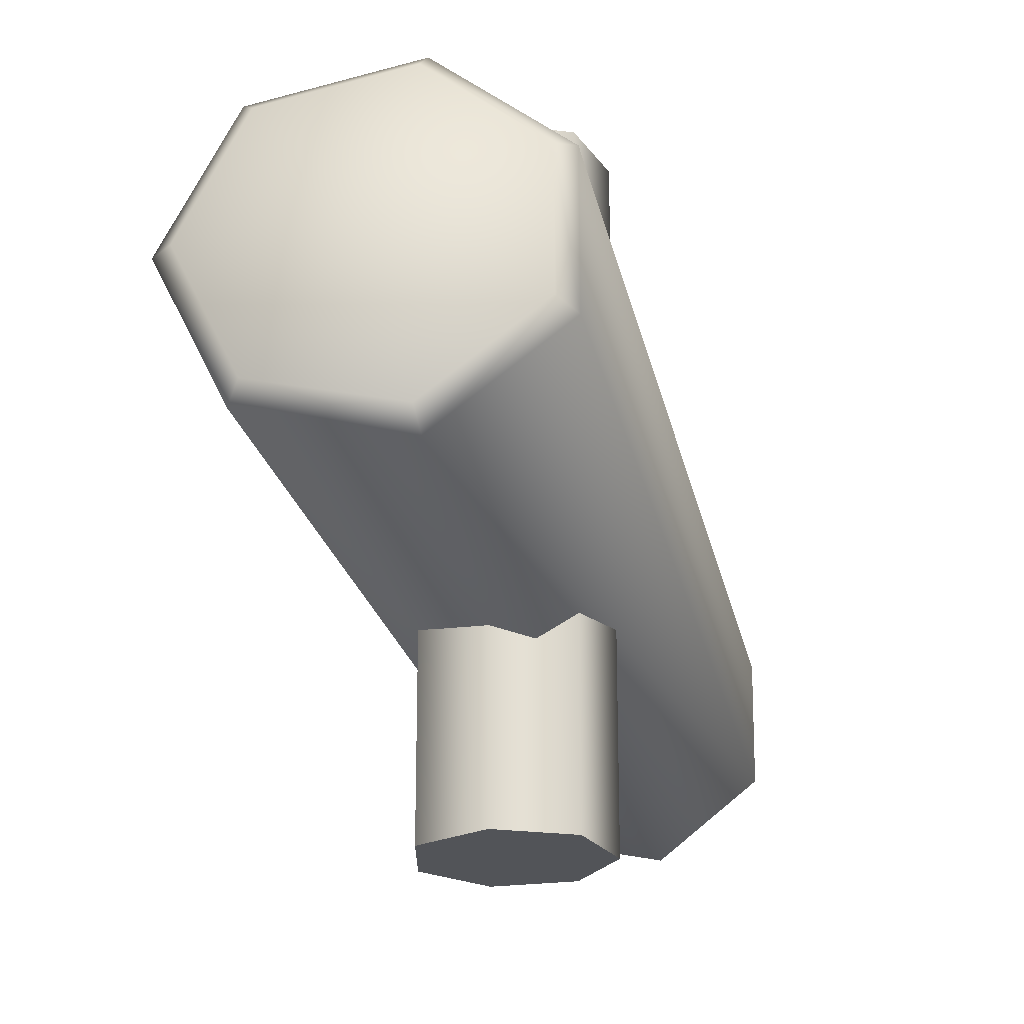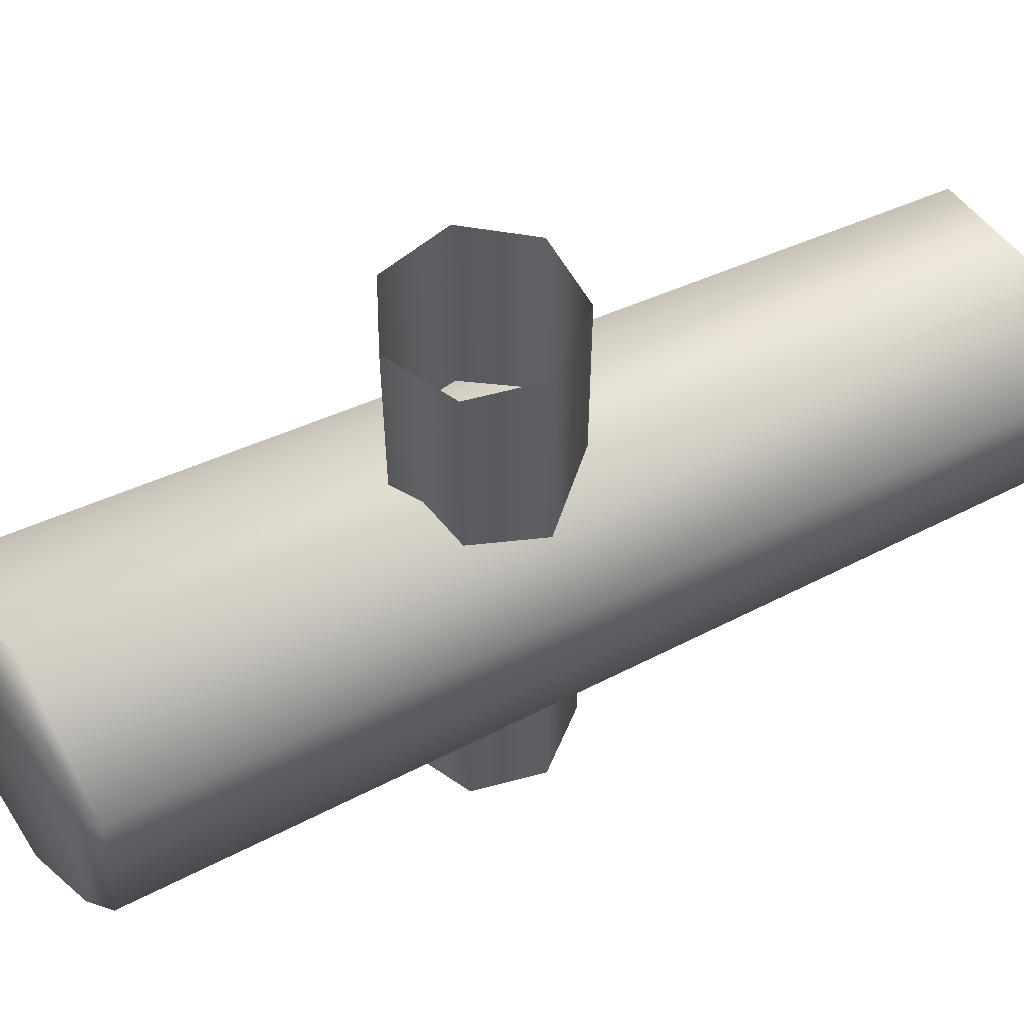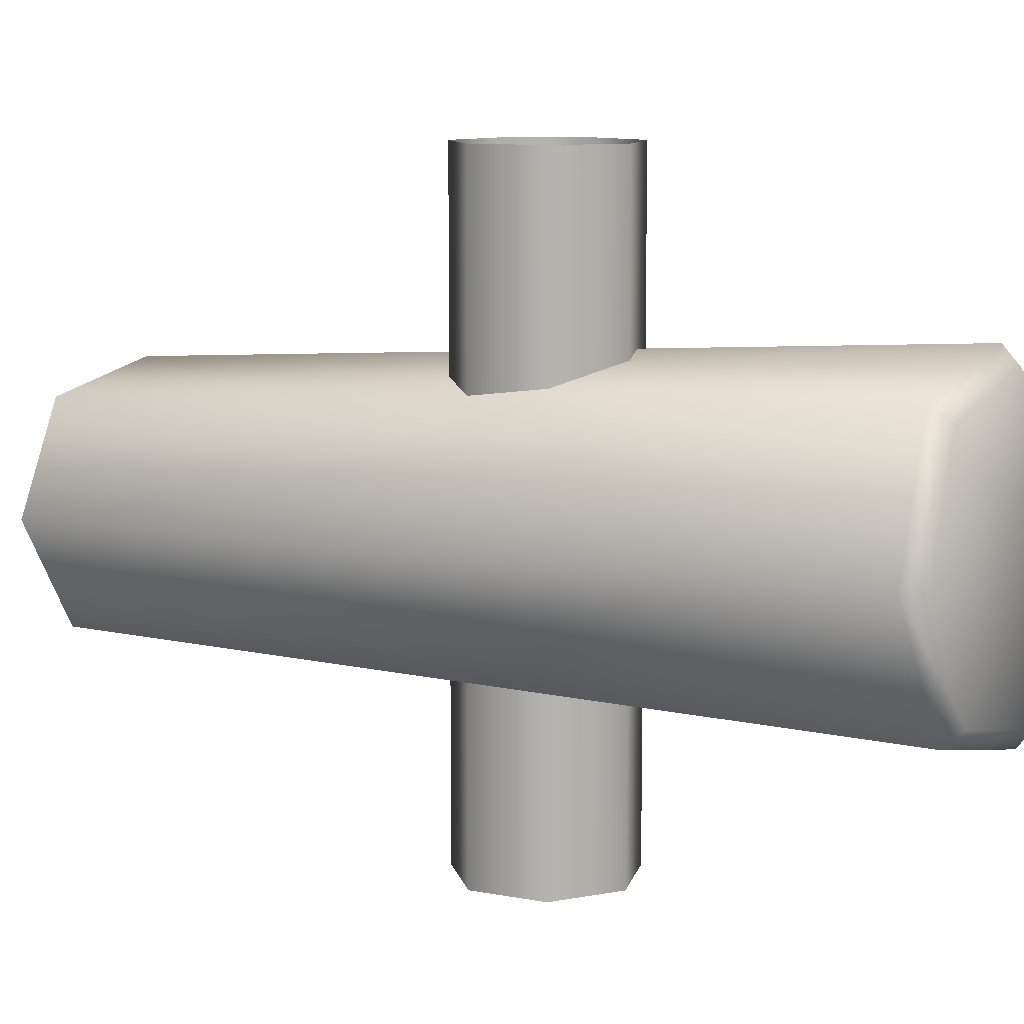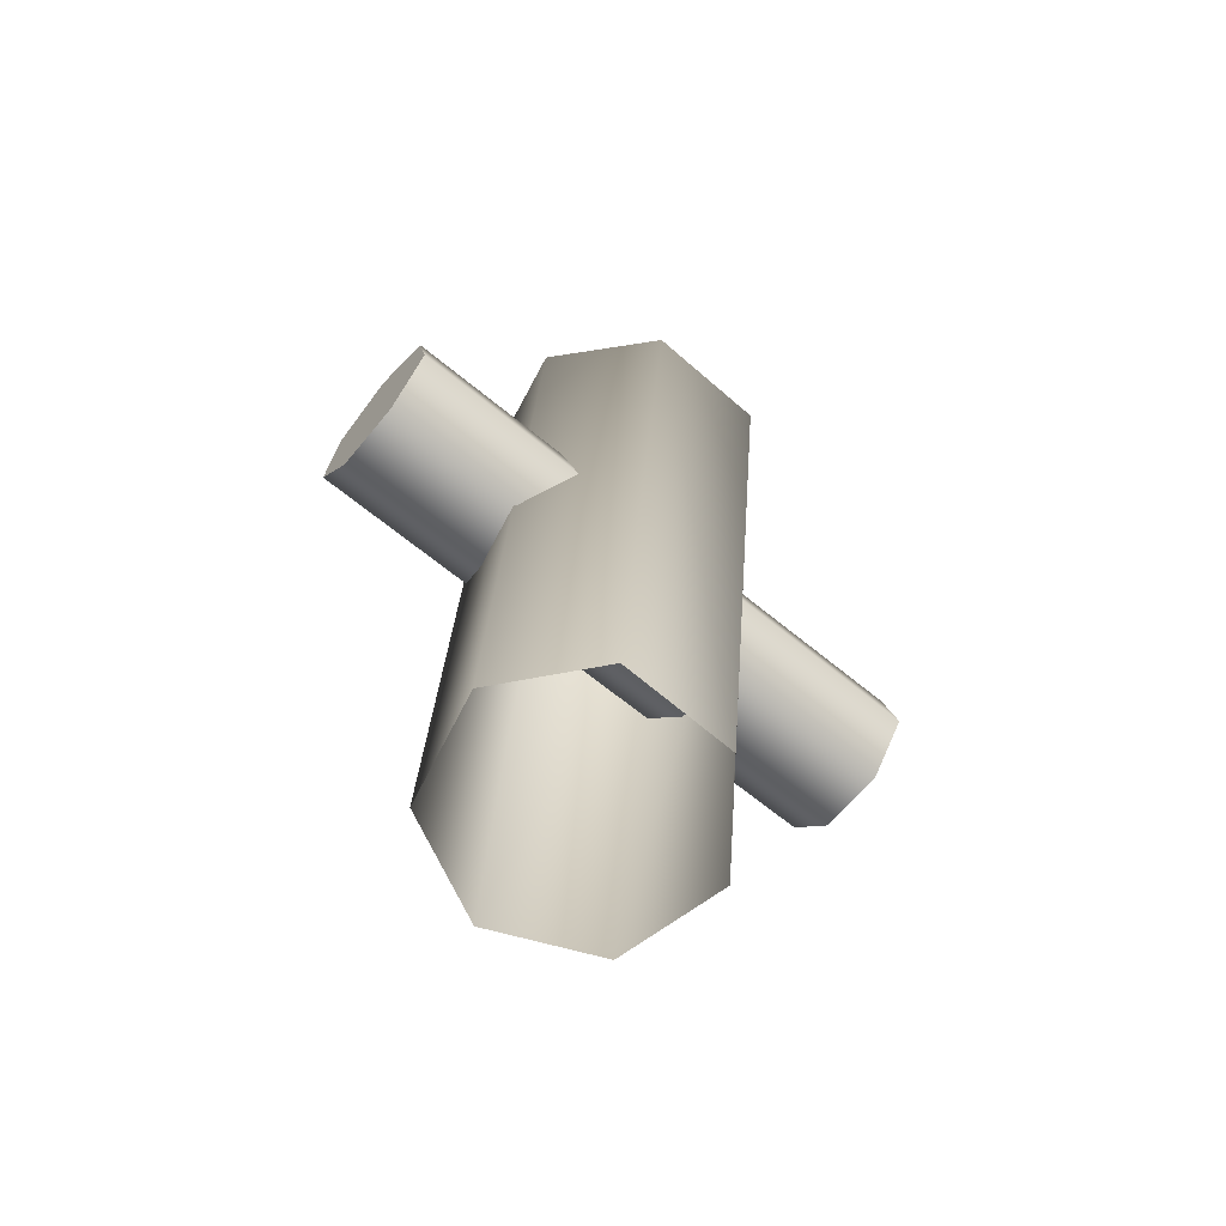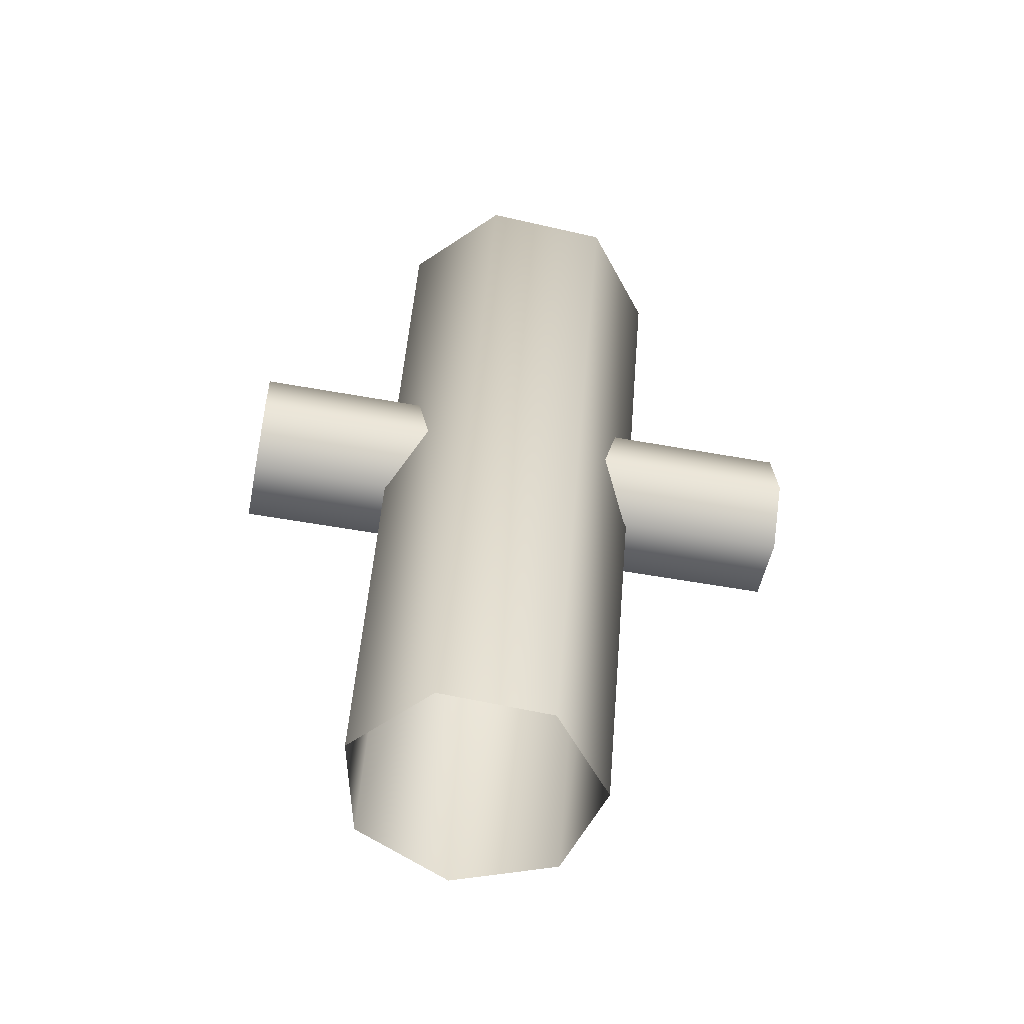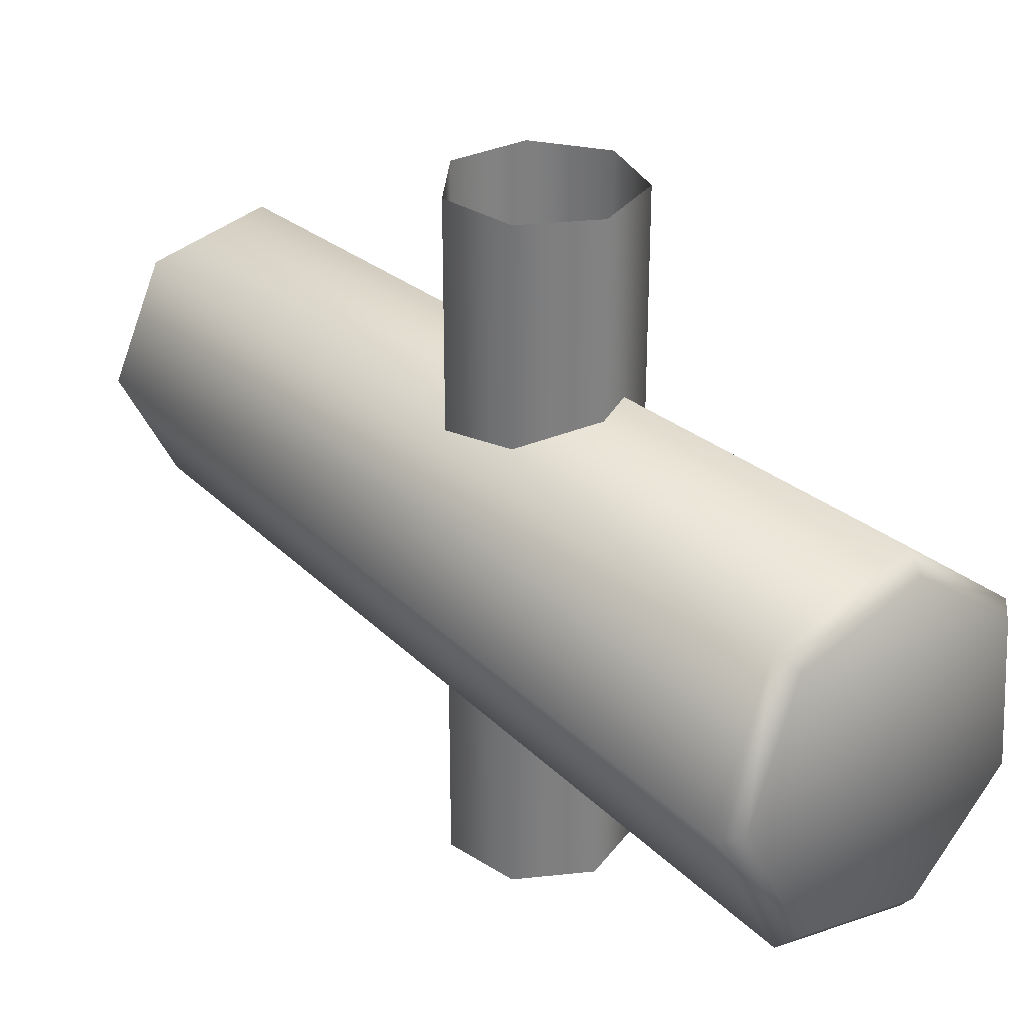
<metadata>
{"format":"obj","ext":"obj","renderer":"f3d","projection":"perspective","resolution":1024,"background":"white","views":[{"elev":-23.2,"azim":-166.8,"up":"+Z"},{"elev":57.2,"azim":-118.4,"up":"+Z"},{"elev":10.1,"azim":128.9,"up":"+Z"},{"elev":-65.8,"azim":-129.6,"up":"+Y"},{"elev":-51.5,"azim":-101.3,"up":"+Y"},{"elev":30.6,"azim":145.6,"up":"+Z"}]}
</metadata>
<code>
o fence2_linked_Cylinder
v 0.1113 0.01346 0.216
v 0.06939 0.00799 0.3029
v -0.02477 0.006639 0.3243
v -0.1003 0.01042 0.2642
v -0.1003 0.01649 0.1678
v -0.02477 0.02028 0.1077
v 0.06939 0.01893 0.1292
v 0.06607 0.4041 0.5
v 0.06607 0.4041 0
v 0.05284 0.4613 0.5
v 0.05284 0.4613 0
v -0.000188 0.4867 0.5
v -0.000188 0.4867 -0
v -0.05307 0.461 0.5
v -0.05307 0.461 -0
v -0.06599 0.4037 0.5
v -0.06599 0.4037 -0
v -0.02922 0.3579 0.5
v -0.02922 0.3579 -0
v 0.02956 0.358 0.5
v 0.02956 0.358 0
v 0.1128 0.7796 0.2626
v 0.128 0.7682 0.2616
v 0.07143 0.7694 0.3519
v 0.08157 0.7568 0.3619
v -0.02417 0.7582 0.3746
v -0.02577 0.7442 0.3874
v -0.102 0.7544 0.3138
v -0.1132 0.7399 0.3191
v -0.1035 0.7608 0.2151
v -0.1149 0.7471 0.2083
v -0.02751 0.7726 0.1529
v -0.02952 0.7604 0.1384
v 0.06876 0.781 0.174
v 0.07857 0.7698 0.1622
v 0.003056 0.768 0.2687
f 7 35 23 1
f 3 27 29 4
f 4 29 31 5
f 5 31 33 6
f 6 33 35 7
f 1 23 25 2
f 2 25 27 3
f 8 9 11 10
f 10 11 13 12
f 12 13 15 14
f 14 15 17 16
f 16 17 19 18
f 18 19 21 20
f 20 21 9 8
f 25 23 22 24
f 27 25 24 26
f 29 27 26 28
f 31 29 28 30
f 33 31 30 32
f 35 33 32 34
f 23 35 34 22
f 36 30 28
f 32 30 36
f 26 24 36
f 24 22 36
f 28 26 36
f 22 34 36
f 34 32 36
f 9 21 19
f 13 11 17 15
f 11 9 19 17

</code>
